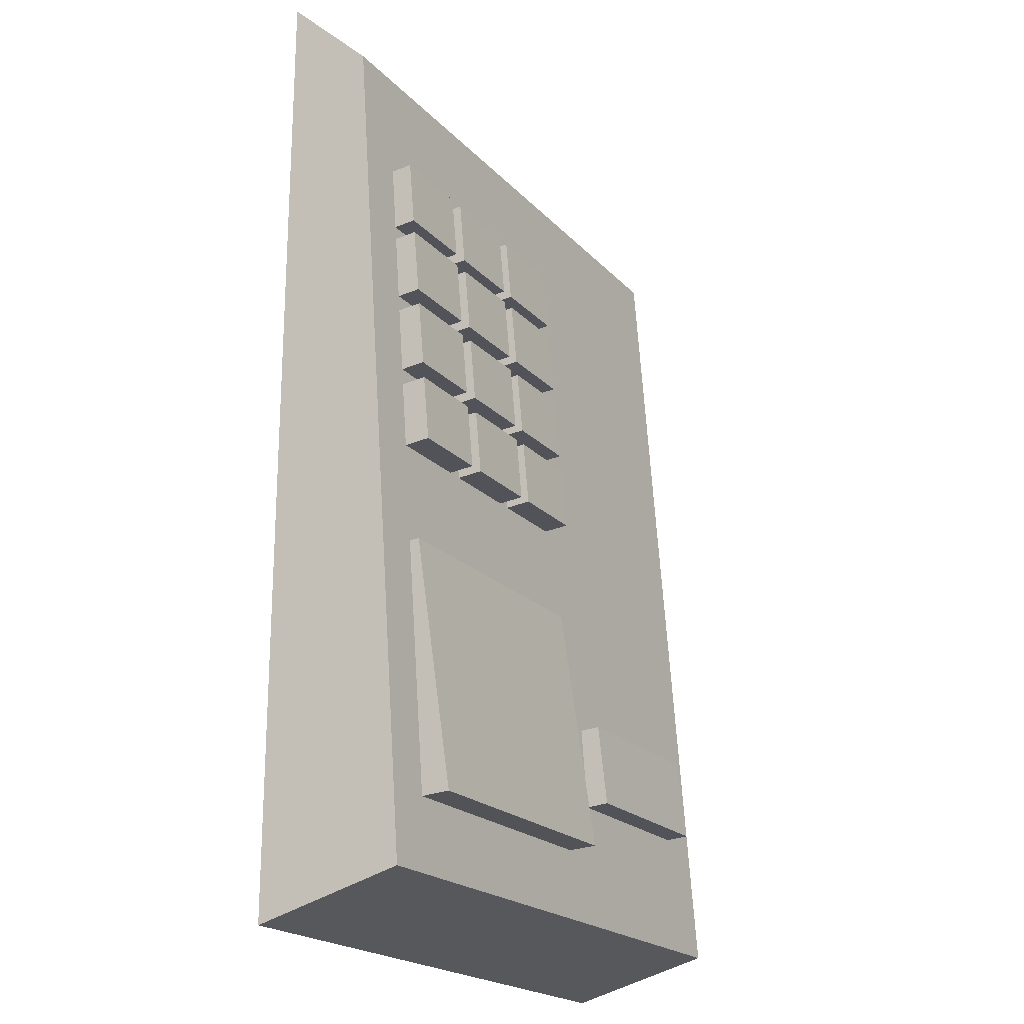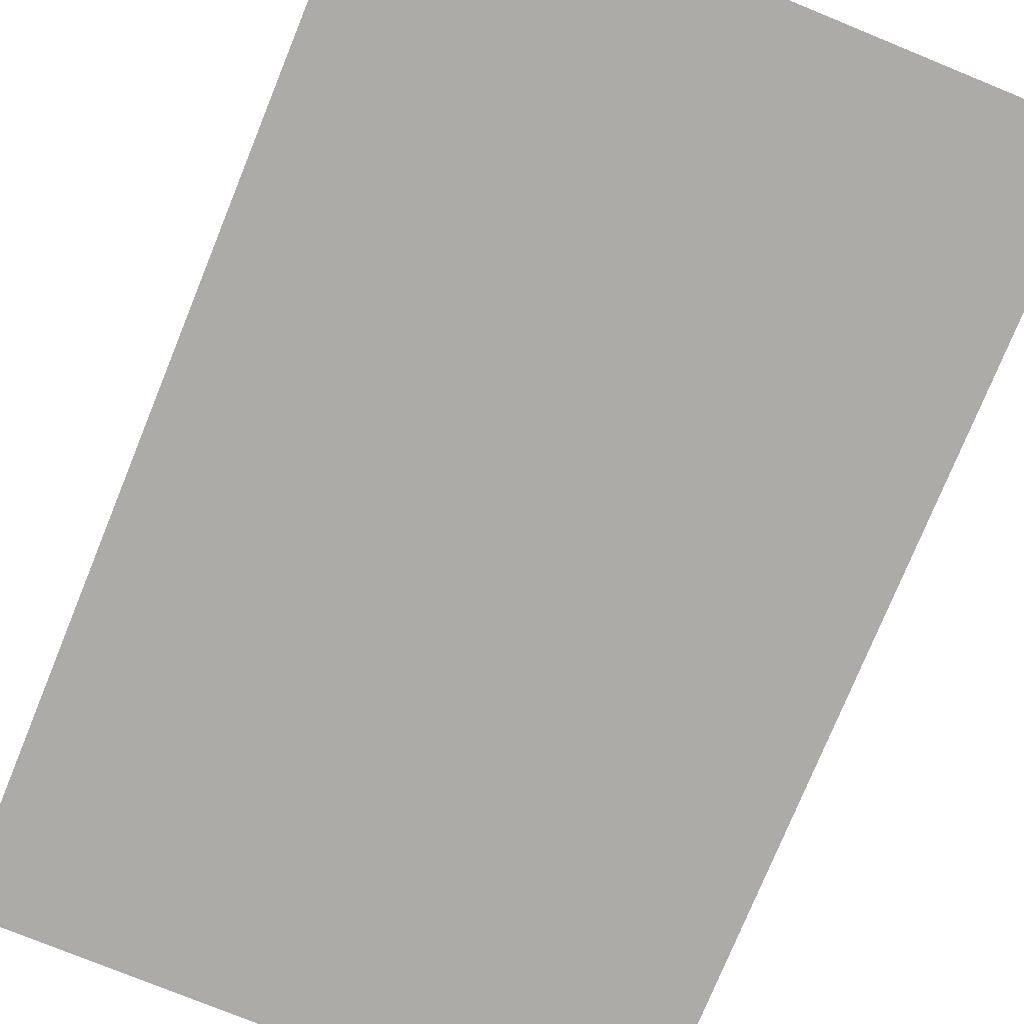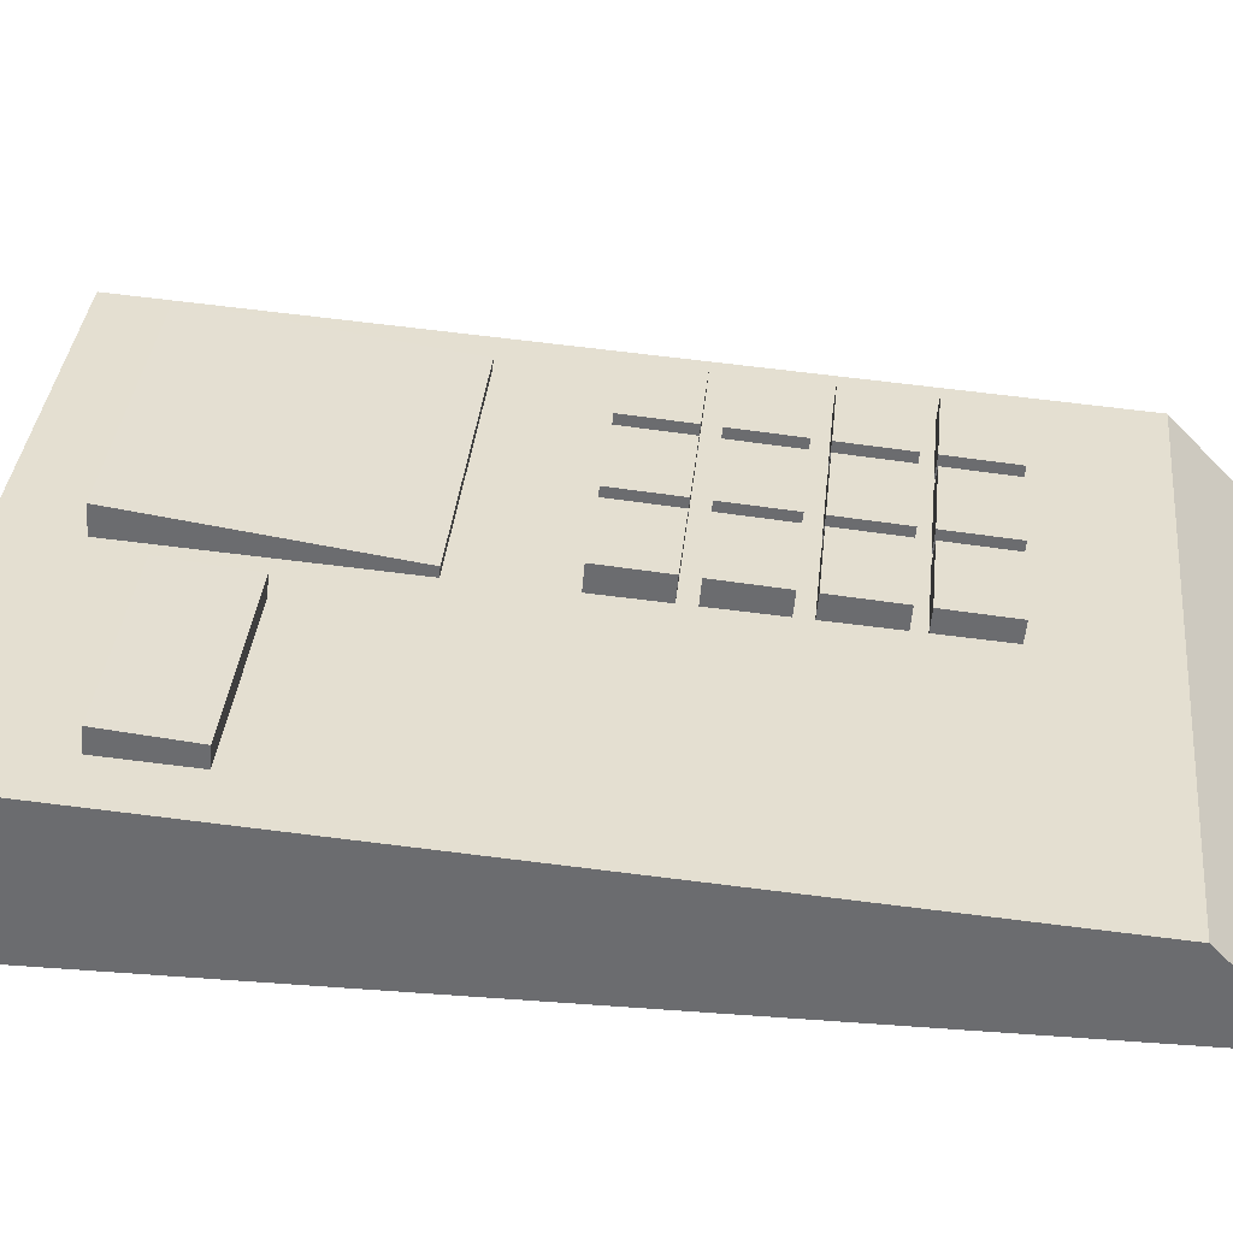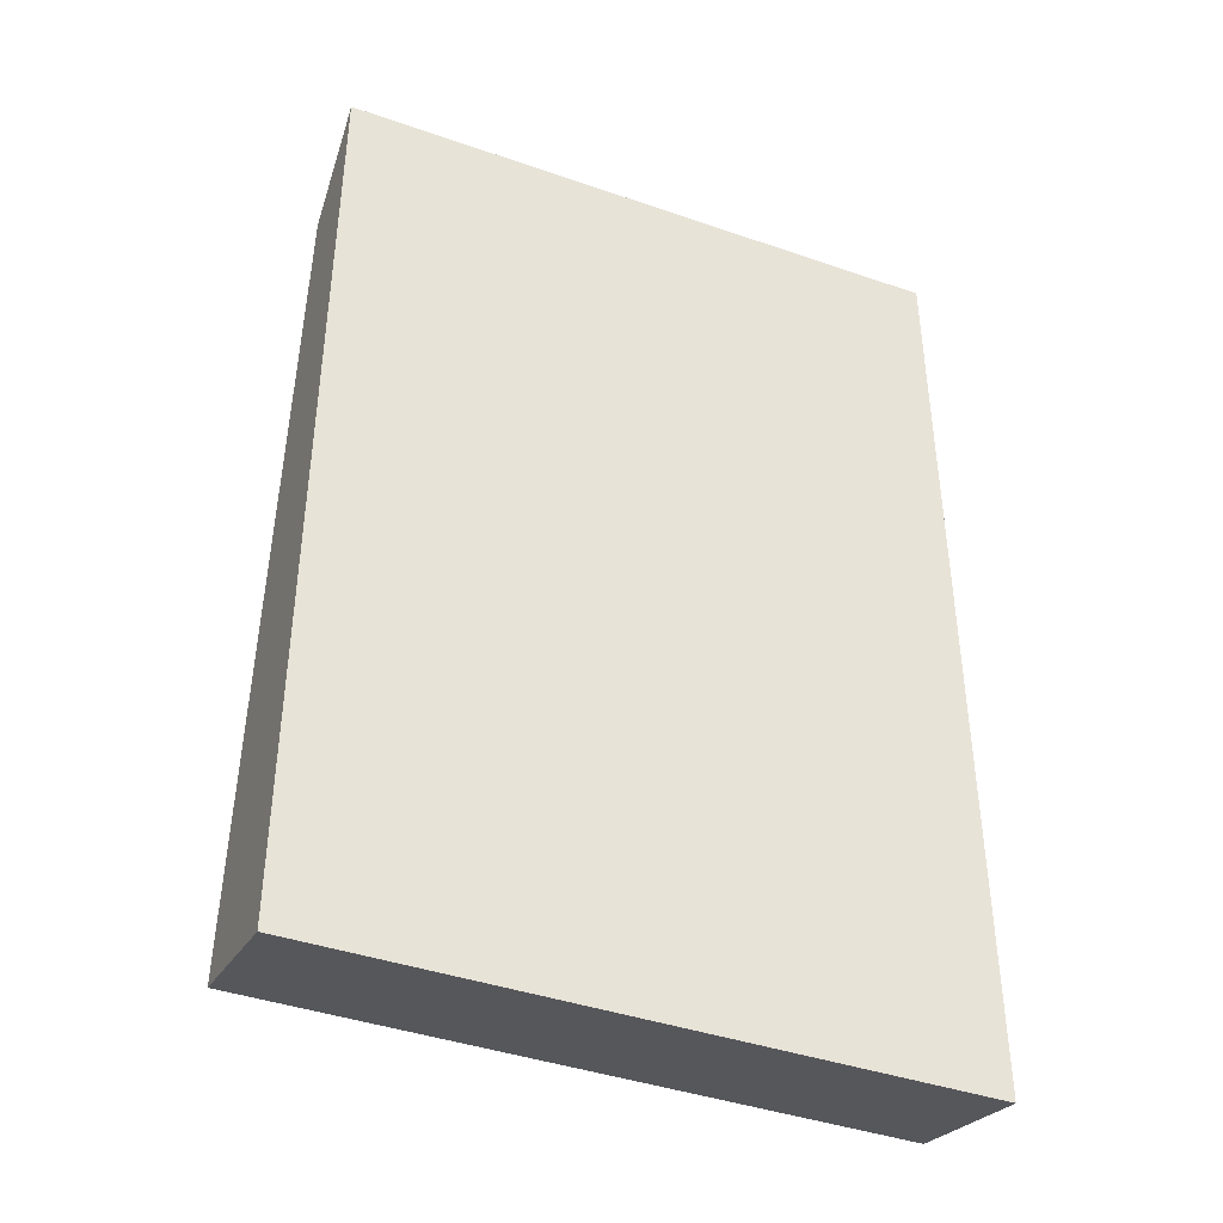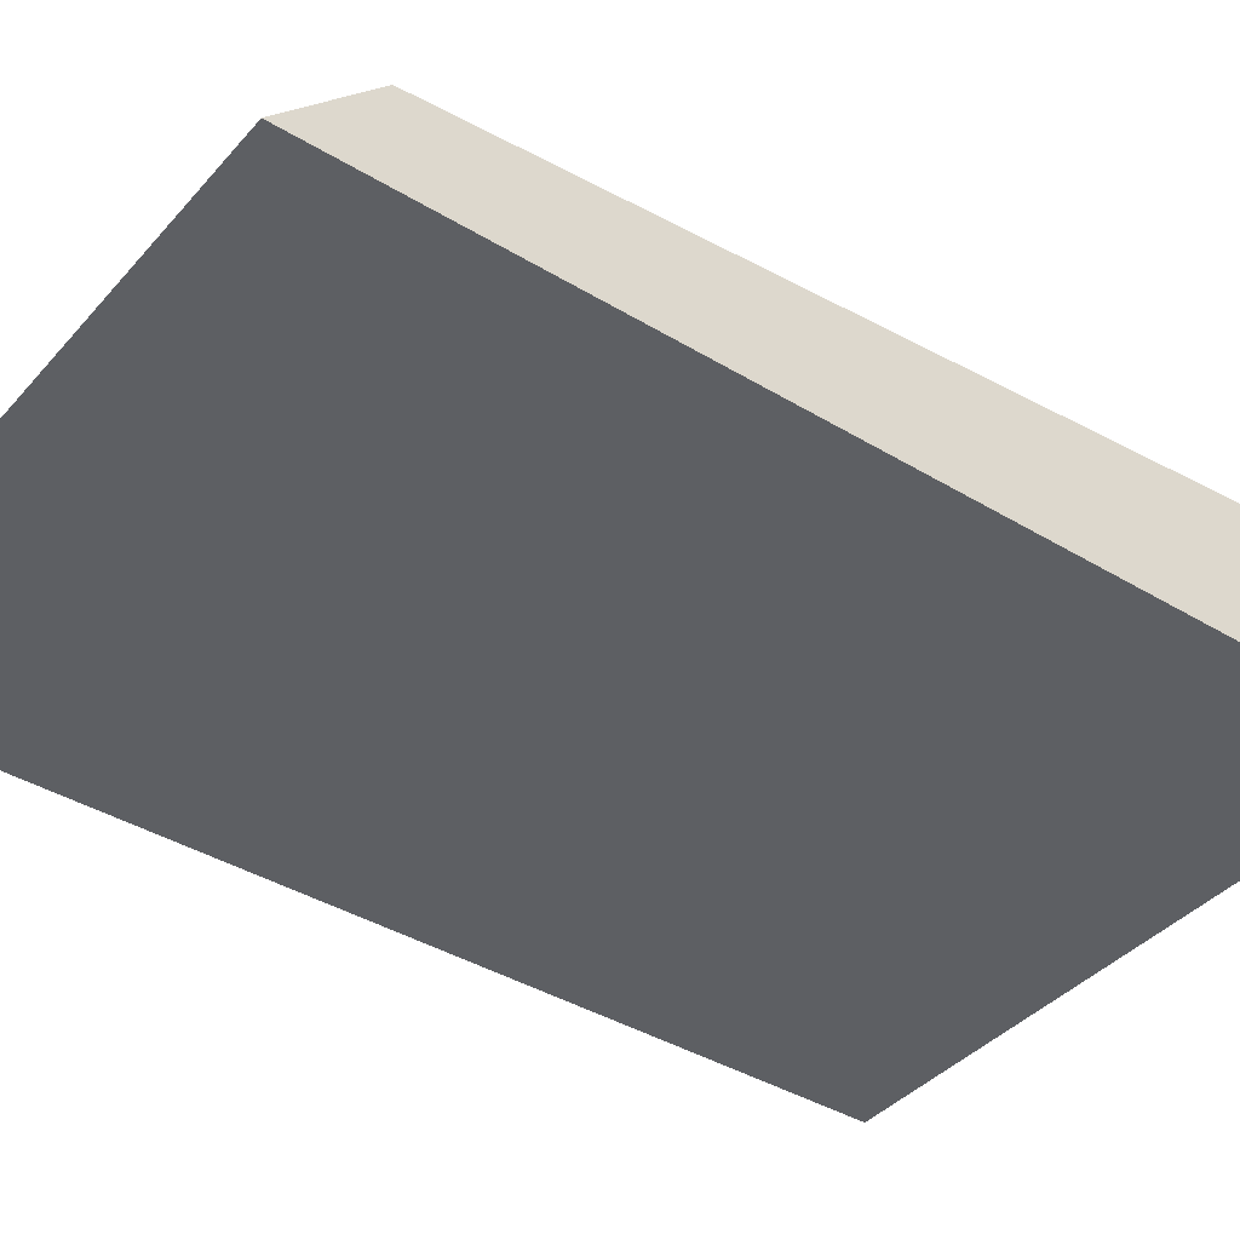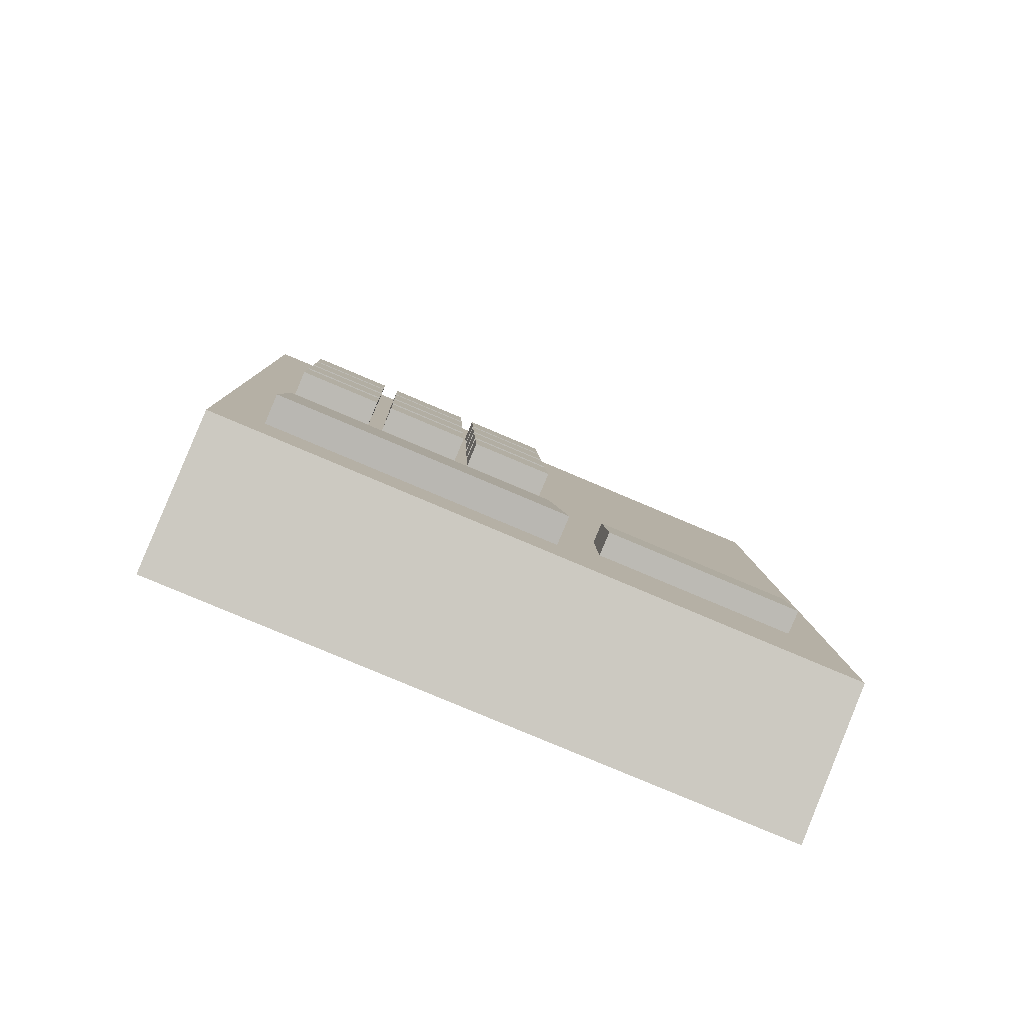
<metadata>
{"format":"obj","ext":"obj","renderer":"f3d","projection":"perspective","resolution":1024,"background":"white","views":[{"elev":-20.6,"azim":119.7,"up":"+Z"},{"elev":-76.5,"azim":157.8,"up":"+Y"},{"elev":35.5,"azim":-84.3,"up":"+Y"},{"elev":-41.5,"azim":-22.7,"up":"+Z"},{"elev":-39.9,"azim":53.2,"up":"+Y"},{"elev":-78.6,"azim":157.0,"up":"+Z"}]}
</metadata>
<code>
o Phone_A_Base_Cube.107
v -7.6 0.9473 5.666
v -7.395 0.9473 5.666
v -7.6 0.9473 5.348
v -7.395 0.9473 5.348
v -7.6 0.9958 5.362
v -7.6 0.9757 5.638
v -7.395 0.9757 5.638
v -7.395 0.9958 5.362
v -7.439 0.9872 5.58
v -7.439 0.9853 5.602
v -7.411 0.9853 5.602
v -7.411 0.9872 5.58
v -7.471 0.9872 5.58
v -7.471 0.9853 5.602
v -7.444 0.9853 5.602
v -7.444 0.9872 5.58
v -7.504 0.9872 5.58
v -7.504 0.9853 5.602
v -7.476 0.9853 5.602
v -7.476 0.9872 5.58
v -7.439 0.9894 5.554
v -7.439 0.9875 5.576
v -7.411 0.9875 5.576
v -7.411 0.9894 5.554
v -7.471 0.9894 5.554
v -7.471 0.9875 5.576
v -7.444 0.9875 5.576
v -7.444 0.9894 5.554
v -7.504 0.9894 5.554
v -7.504 0.9875 5.576
v -7.476 0.9875 5.576
v -7.476 0.9894 5.554
v -7.439 0.9918 5.527
v -7.439 0.9899 5.549
v -7.411 0.9899 5.549
v -7.411 0.9918 5.527
v -7.471 0.9918 5.527
v -7.471 0.9899 5.549
v -7.444 0.9899 5.549
v -7.444 0.9918 5.527
v -7.504 0.9918 5.527
v -7.504 0.9899 5.549
v -7.476 0.9899 5.549
v -7.476 0.9918 5.527
v -7.439 0.9941 5.5
v -7.439 0.9922 5.522
v -7.411 0.9922 5.522
v -7.411 0.9941 5.5
v -7.471 0.9941 5.5
v -7.471 0.9922 5.522
v -7.444 0.9922 5.522
v -7.444 0.9941 5.5
v -7.504 0.9941 5.5
v -7.504 0.9922 5.522
v -7.476 0.9922 5.522
v -7.476 0.9941 5.5
v -7.439 0.9743 5.579
v -7.439 0.9724 5.601
v -7.411 0.9724 5.601
v -7.411 0.9743 5.579
v -7.471 0.9724 5.601
v -7.471 0.9743 5.579
v -7.444 0.9724 5.601
v -7.444 0.9743 5.579
v -7.504 0.9724 5.601
v -7.504 0.9743 5.579
v -7.476 0.9724 5.601
v -7.476 0.9743 5.579
v -7.439 0.9746 5.575
v -7.439 0.9765 5.553
v -7.411 0.9746 5.575
v -7.411 0.9765 5.553
v -7.471 0.9746 5.575
v -7.471 0.9765 5.553
v -7.444 0.9746 5.575
v -7.444 0.9765 5.553
v -7.504 0.9746 5.575
v -7.504 0.9765 5.553
v -7.476 0.9746 5.575
v -7.476 0.9765 5.553
v -7.439 0.977 5.548
v -7.439 0.9789 5.526
v -7.411 0.977 5.548
v -7.411 0.9789 5.526
v -7.471 0.977 5.548
v -7.471 0.9789 5.526
v -7.444 0.977 5.548
v -7.444 0.9789 5.526
v -7.504 0.977 5.548
v -7.504 0.9789 5.526
v -7.476 0.977 5.548
v -7.476 0.9789 5.526
v -7.439 0.9793 5.521
v -7.439 0.9812 5.499
v -7.411 0.9793 5.521
v -7.411 0.9812 5.499
v -7.471 0.9793 5.521
v -7.471 0.9812 5.499
v -7.444 0.9793 5.521
v -7.444 0.9812 5.499
v -7.504 0.9793 5.521
v -7.504 0.9812 5.499
v -7.476 0.9793 5.521
v -7.476 0.9812 5.499
v -7.504 0.9814 5.432
v -7.504 0.9833 5.411
v -7.411 0.9814 5.432
v -7.411 0.9833 5.411
v -7.499 1.003 5.391
v -7.416 1.003 5.391
v -7.504 0.9856 5.384
v -7.411 0.9856 5.384
v -7.416 0.9946 5.445
v -7.499 0.9946 5.445
v -7.411 0.9784 5.466
v -7.504 0.9784 5.466
v -7.504 1.003 5.386
v -7.411 1.003 5.386
v -7.504 0.9913 5.467
v -7.411 0.9913 5.467
v -7.583 1 5.403
v -7.583 0.9974 5.43
v -7.52 0.9974 5.43
v -7.52 1 5.403
v -7.583 0.9769 5.429
v -7.583 0.9799 5.401
v -7.52 0.9769 5.429
v -7.52 0.9799 5.401
f 1 3 4 2
f 6 7 8 5
f 4 3 5 8
f 1 2 7 6
f 2 4 8 7
f 3 1 6 5
f 10 11 12 9
f 14 15 16 13
f 18 19 20 17
f 22 23 24 21
f 26 27 28 25
f 30 31 32 29
f 34 35 36 33
f 38 39 40 37
f 42 43 44 41
f 46 47 48 45
f 50 51 52 49
f 54 55 56 53
f 39 87 88 40
f 26 73 75 27
f 53 102 101 54
f 13 62 61 14
f 40 88 86 37
f 27 75 76 28
f 54 101 103 55
f 14 61 63 15
f 41 90 89 42
f 28 76 74 25
f 55 103 104 56
f 15 63 64 16
f 42 89 91 43
f 29 78 77 30
f 56 104 102 53
f 16 64 62 13
f 43 91 92 44
f 30 77 79 31
f 17 66 65 18
f 44 92 90 41
f 31 79 80 32
f 18 65 67 19
f 45 94 93 46
f 32 80 78 29
f 19 67 68 20
f 46 93 95 47
f 33 82 81 34
f 20 68 66 17
f 47 95 96 48
f 34 81 83 35
f 21 70 69 22
f 48 96 94 45
f 35 83 84 36
f 22 69 71 23
f 49 98 97 50
f 9 57 58 10
f 36 84 82 33
f 23 71 72 24
f 50 97 99 51
f 10 58 59 11
f 37 86 85 38
f 24 72 70 21
f 51 99 100 52
f 11 59 60 12
f 38 85 87 39
f 25 74 73 26
f 52 100 98 49
f 12 60 57 9
f 114 113 110 109
f 105 116 119 117 111 106
f 118 120 115 107 108 112
f 118 112 111 117
f 108 106 111 112
f 119 116 115 120
f 105 107 115 116
f 109 110 118 117
f 114 109 117 119
f 113 114 119 120
f 110 113 120 118
f 122 123 124 121
f 121 126 125 122
f 122 125 127 123
f 123 127 128 124
f 124 128 126 121

</code>
